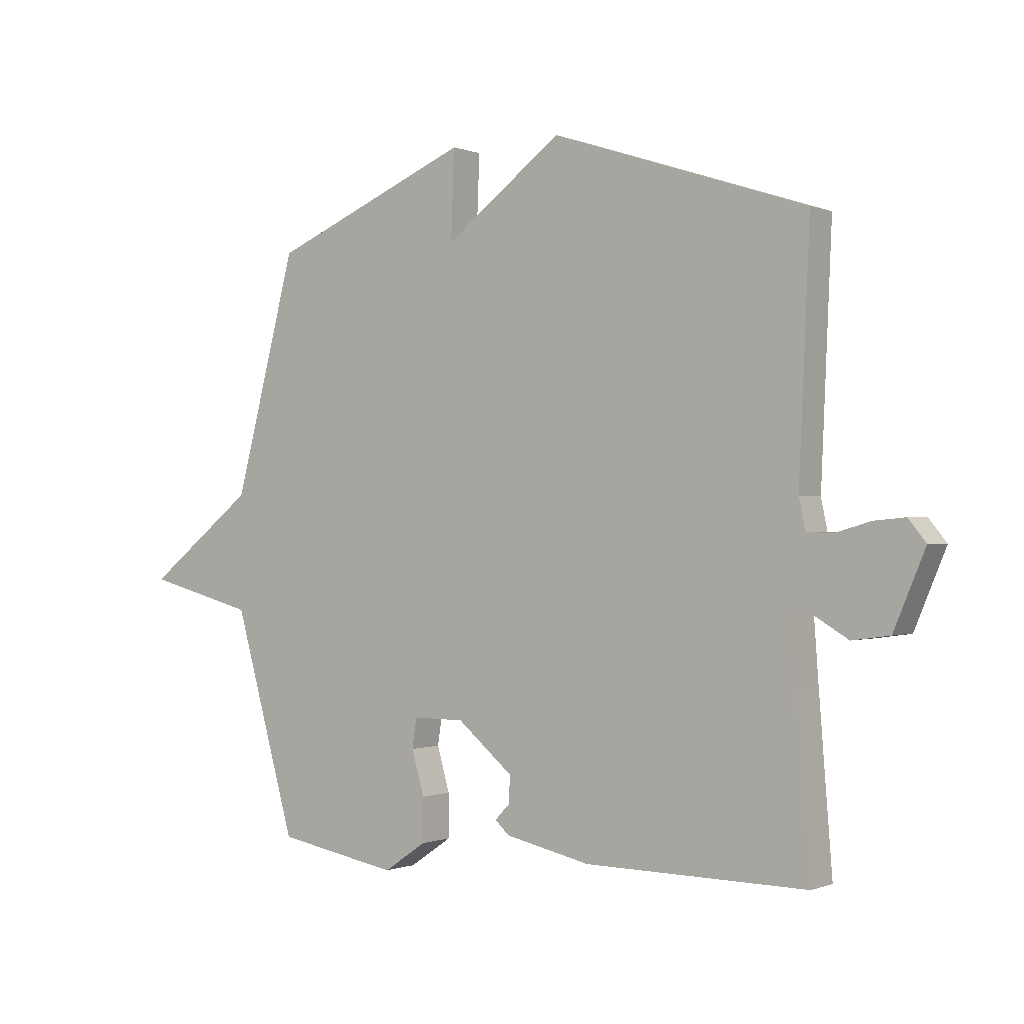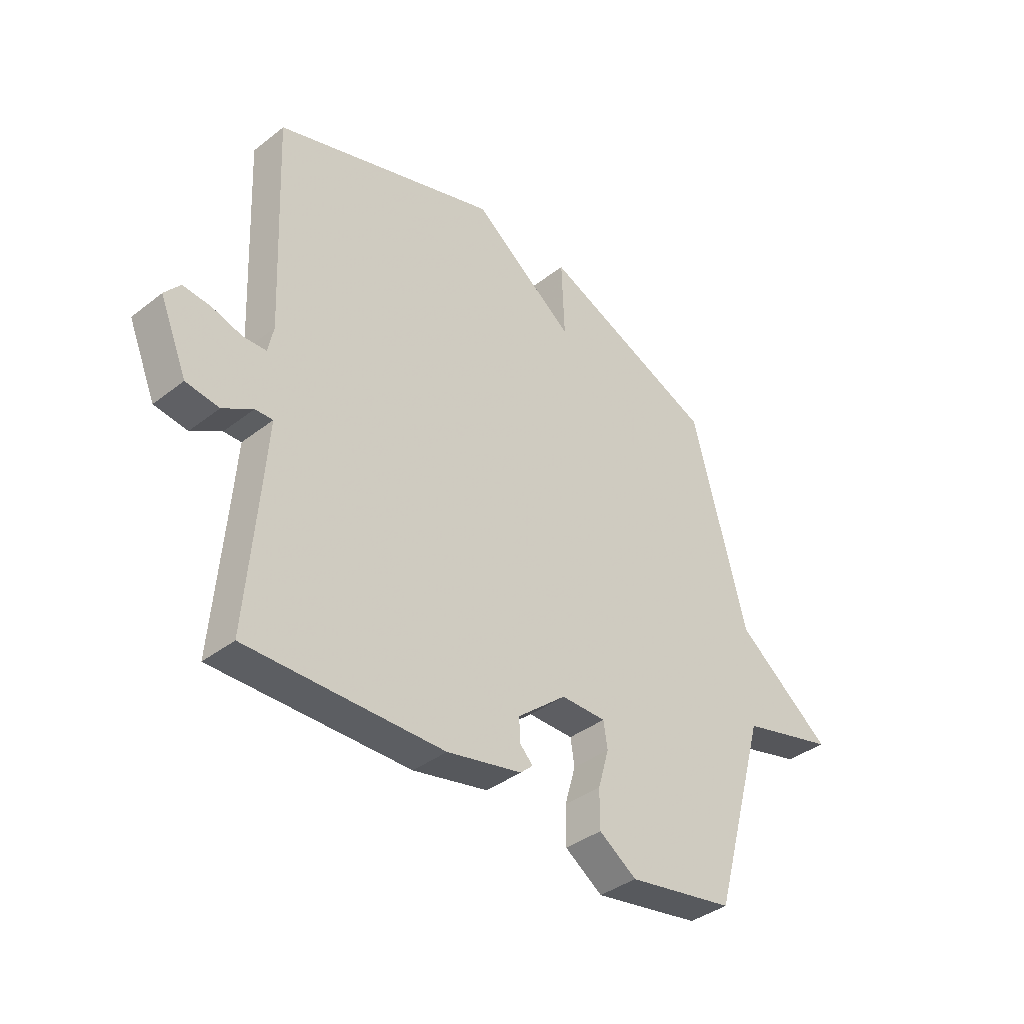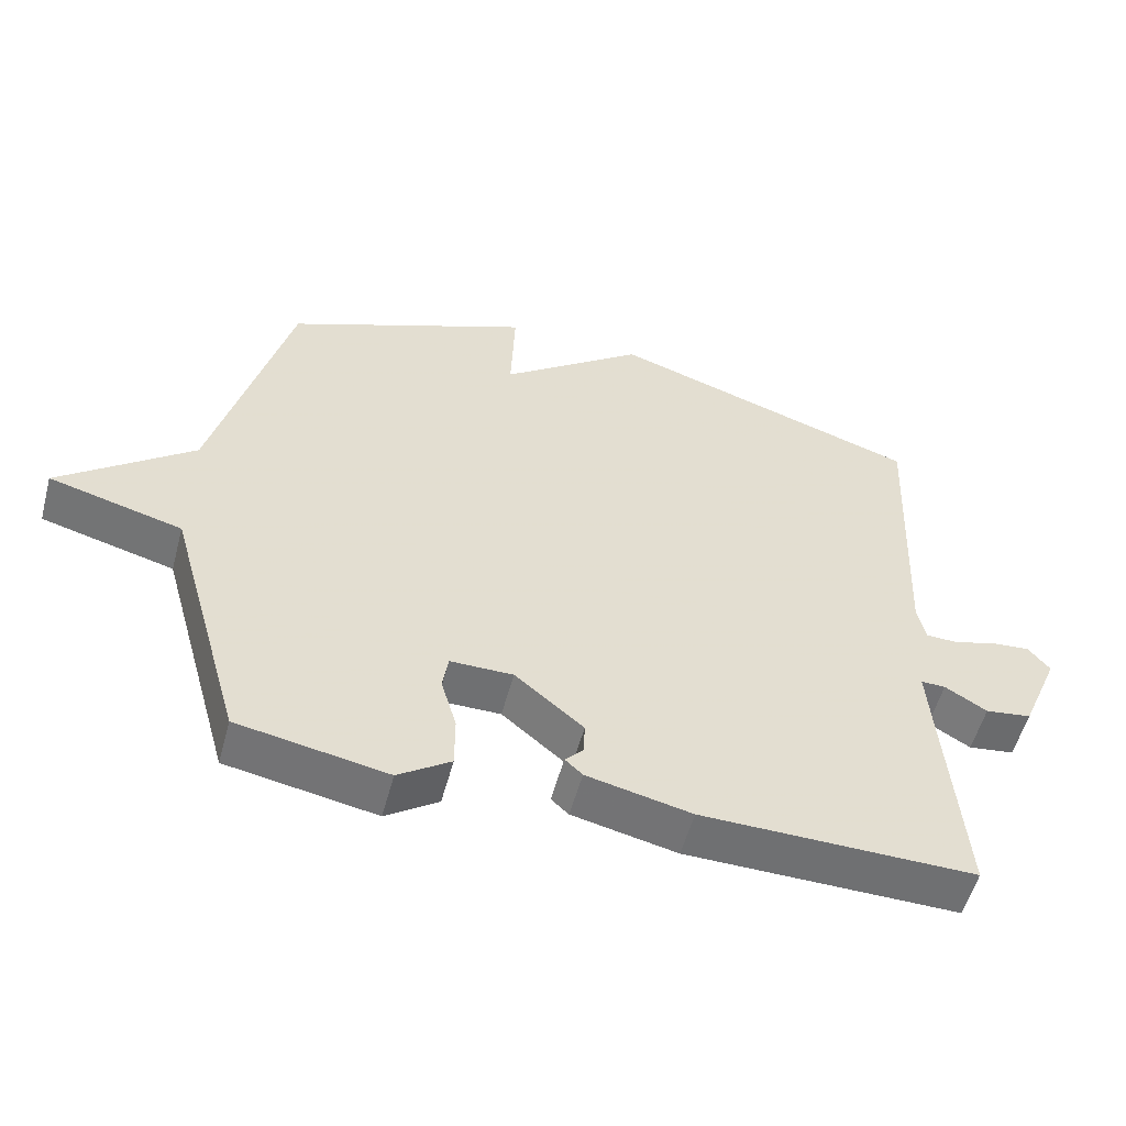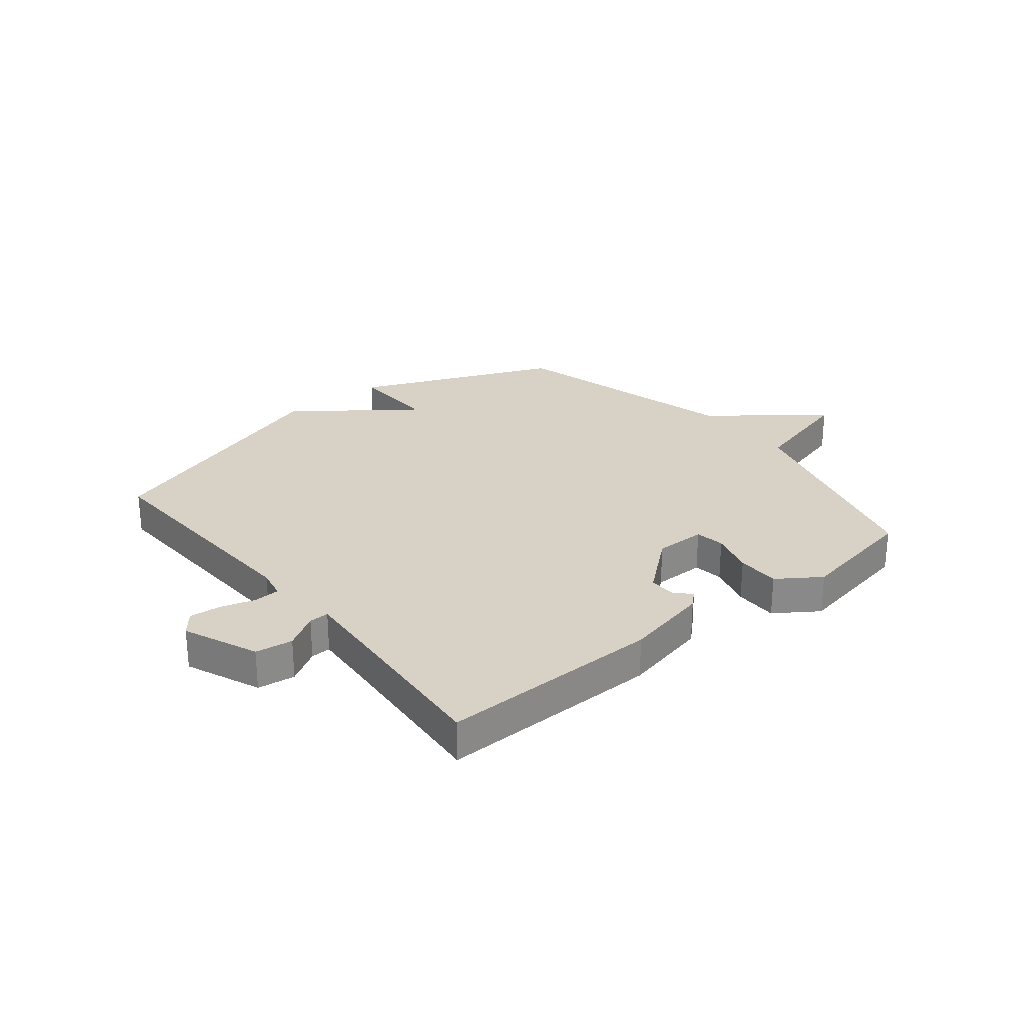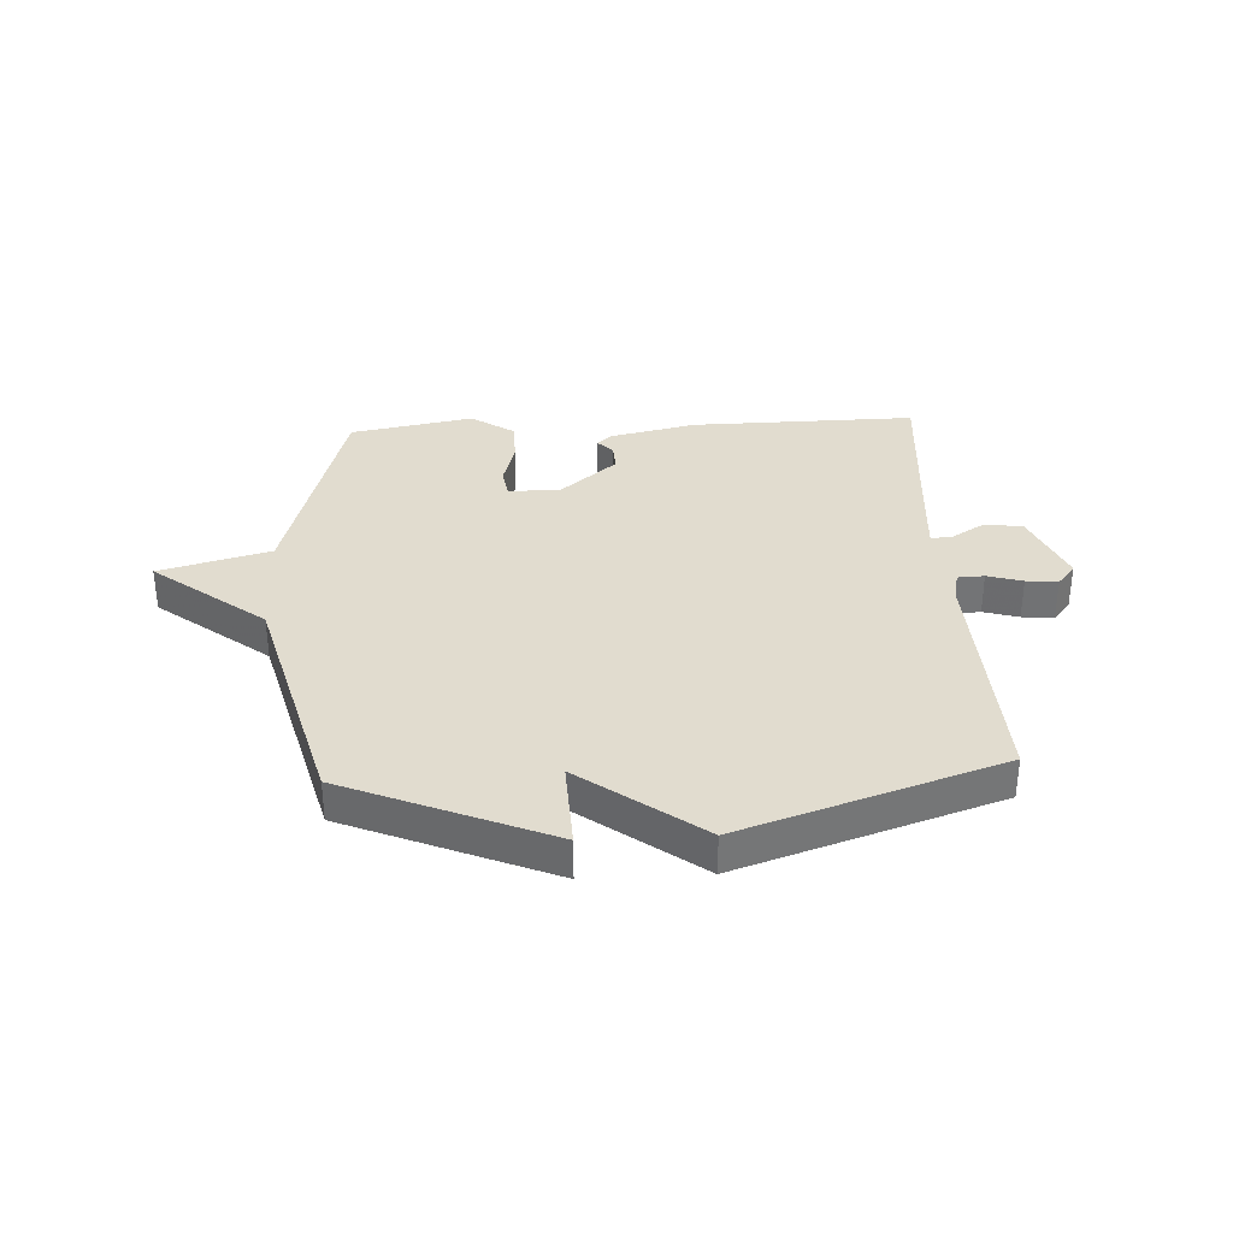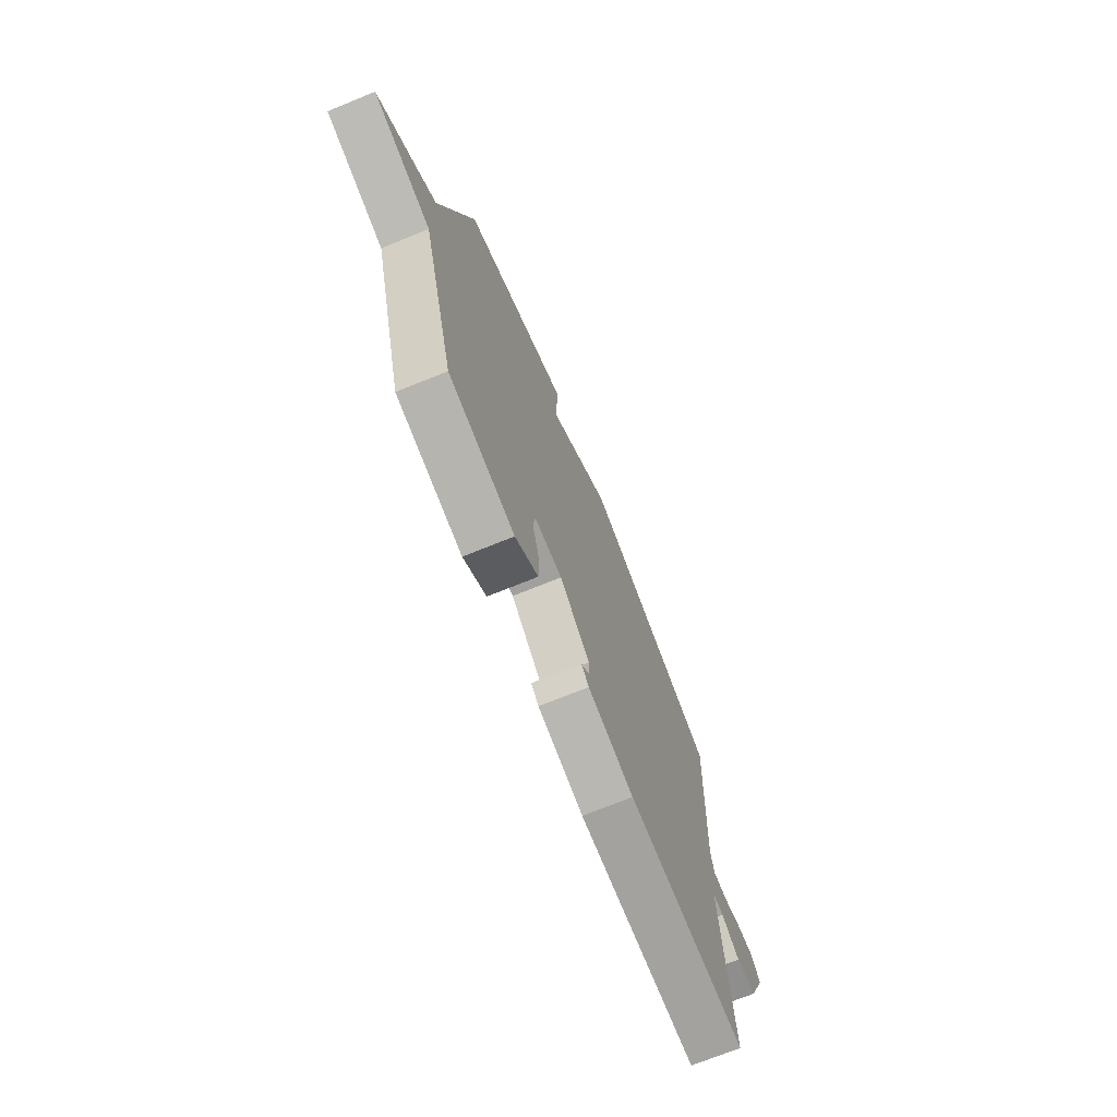
<metadata>
{"format":"obj","ext":"obj","renderer":"f3d","projection":"perspective","resolution":1024,"background":"white","views":[{"elev":-0.4,"azim":35.1,"up":"+Z"},{"elev":-38.6,"azim":134.3,"up":"+Z"},{"elev":-54.8,"azim":-15.0,"up":"+Z"},{"elev":27.2,"azim":141.1,"up":"+Y"},{"elev":34.2,"azim":-3.0,"up":"+Y"},{"elev":-71.7,"azim":-67.9,"up":"+Z"}]}
</metadata>
<code>
v 0.5 0.07 0.5
v 0.481 0.07 0.076
v 0.492 0.07 0.023
v 0.538 0.07 0.021
v 0.599 0.07 0.039
v 0.654 0.07 0.044
v 0.685 0.07 0.006
v 0.63 0.07 -0.125
v 0.564 0.07 -0.134
v 0.504 0.07 -0.098
v 0.469 0.07 -0.097
v 0.477 0.07 -0.208
v 0.5 0.07 -0.5
v 0.11 0.07 -0.495
v -0.04 0.07 -0.462
v -0.065 0.07 -0.439
v -0.039 0.07 -0.412
v -0.037 0.07 -0.365
v -0.135 0.07 -0.283
v -0.225 0.07 -0.283
v -0.233 0.07 -0.335
v -0.211 0.07 -0.412
v -0.211 0.07 -0.488
v -0.286 0.07 -0.539
v -0.5 0.07 -0.5
v -0.609 0.07 -0.114
v -0.8 0.07 -0.063
v -0.609 0.07 0.086
v -0.5 0.07 0.5
v -0.148 0.07 0.648
v -0.154 0.07 0.494
v 0.052 0.07 0.648
v 0.5 0 0.5
v 0.481 0 0.076
v 0.492 0 0.023
v 0.538 0 0.021
v 0.599 0 0.039
v 0.654 0 0.044
v 0.685 0 0.006
v 0.63 0 -0.125
v 0.564 0 -0.134
v 0.504 0 -0.098
v 0.469 0 -0.097
v 0.477 0 -0.208
v 0.5 0 -0.5
v 0.11 0 -0.495
v -0.04 0 -0.462
v -0.065 0 -0.439
v -0.039 0 -0.412
v -0.037 0 -0.365
v -0.135 0 -0.283
v -0.225 0 -0.283
v -0.233 0 -0.335
v -0.211 0 -0.412
v -0.211 0 -0.488
v -0.286 0 -0.539
v -0.5 0 -0.5
v -0.609 0 -0.114
v -0.8 0 -0.063
v -0.609 0 0.086
v -0.5 0 0.5
v -0.148 0 0.648
v -0.154 0 0.494
v 0.052 0 0.648
f 31 32 1 2
f 28 29 30 31
f 28 31 2 3
f 26 27 28 3
f 24 25 26
f 23 24 26
f 22 23 26
f 21 22 26
f 20 21 26
f 26 3 4
f 20 26 4
f 19 20 4
f 4 5 6
f 19 4 6
f 18 19 6
f 17 18 6
f 15 16 17
f 14 15 17
f 13 14 17
f 12 13 17
f 11 12 17
f 11 17 6
f 10 11 6 7
f 7 8 9 10
f 34 33 64 63
f 63 62 61 60
f 35 34 63 60
f 35 60 59 58
f 58 57 56
f 58 56 55
f 58 55 54
f 58 54 53
f 58 53 52
f 36 35 58
f 36 58 52
f 36 52 51
f 38 37 36
f 38 36 51
f 38 51 50
f 38 50 49
f 49 48 47
f 49 47 46
f 49 46 45
f 49 45 44
f 49 44 43
f 38 49 43
f 39 38 43 42
f 42 41 40 39
f 1 33 34 2
f 2 34 35 3
f 3 35 36 4
f 4 36 37 5
f 5 37 38 6
f 6 38 39 7
f 7 39 40 8
f 8 40 41 9
f 9 41 42 10
f 10 42 43 11
f 11 43 44 12
f 12 44 45 13
f 13 45 46 14
f 14 46 47 15
f 15 47 48 16
f 16 48 49 17
f 17 49 50 18
f 18 50 51 19
f 19 51 52 20
f 20 52 53 21
f 21 53 54 22
f 22 54 55 23
f 23 55 56 24
f 24 56 57 25
f 25 57 58 26
f 26 58 59 27
f 27 59 60 28
f 28 60 61 29
f 29 61 62 30
f 30 62 63 31
f 31 63 64 32
f 32 64 33 1

</code>
